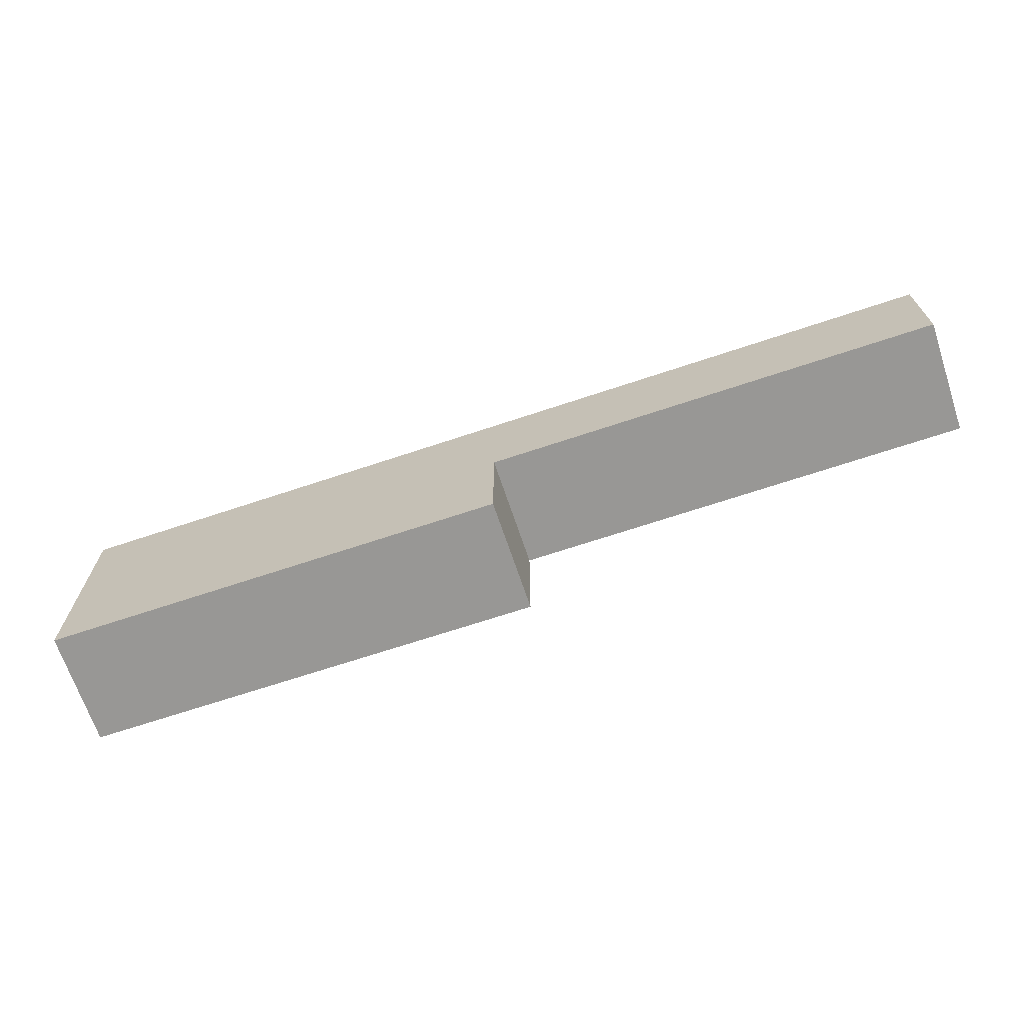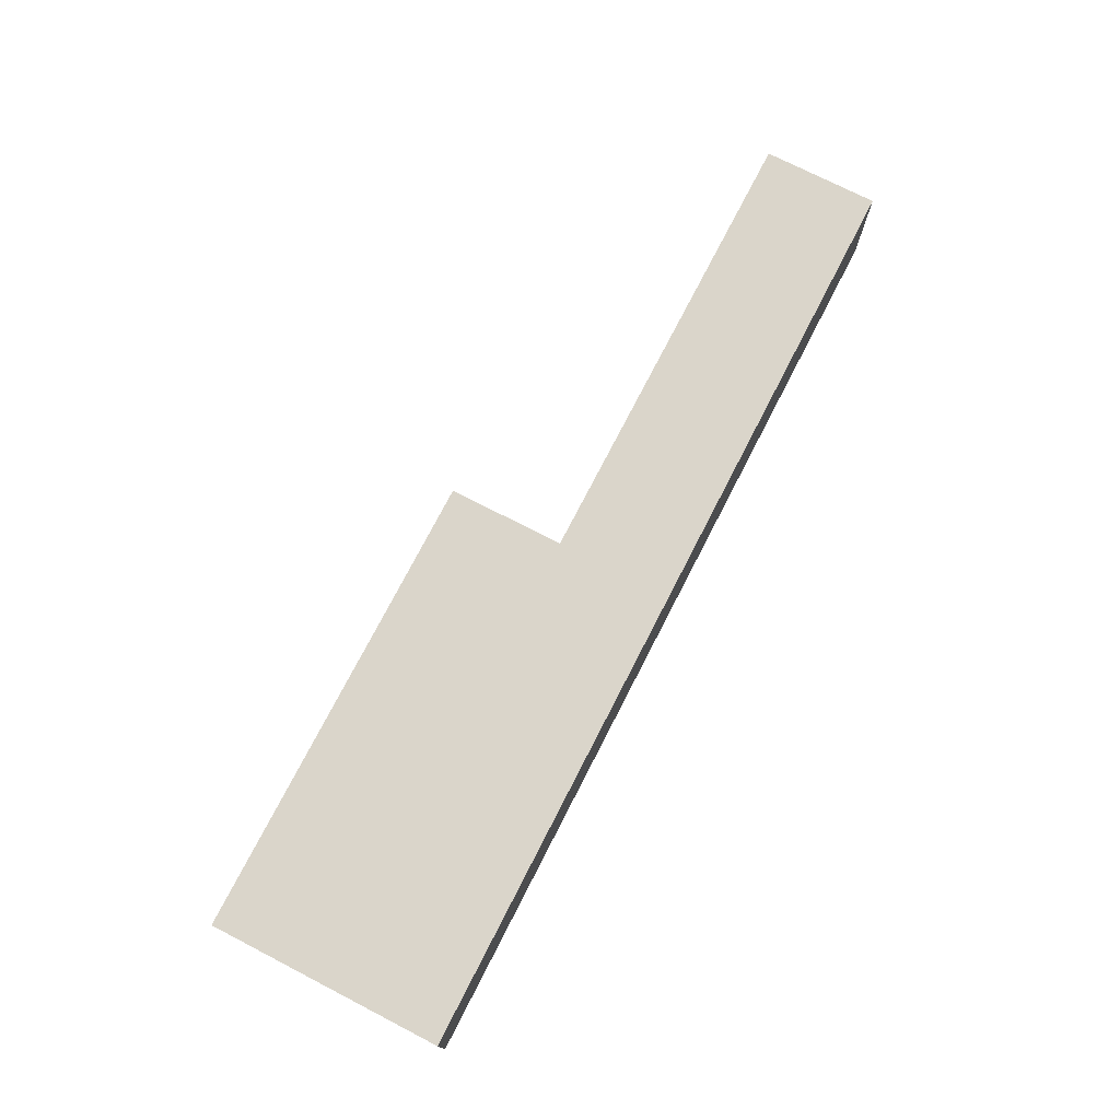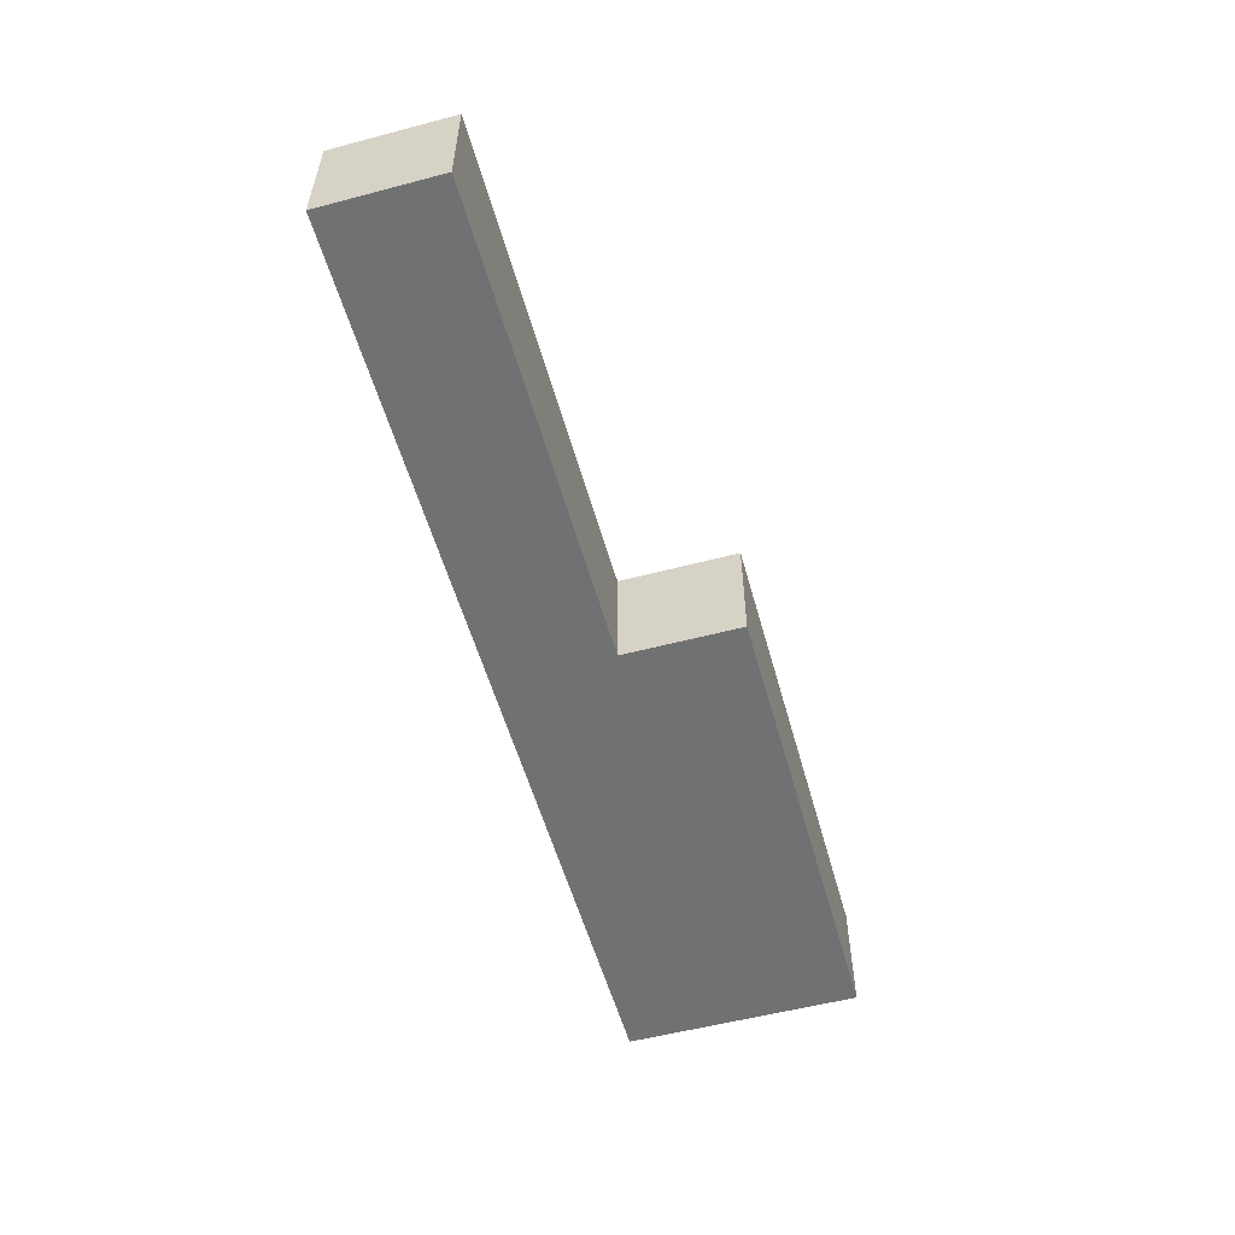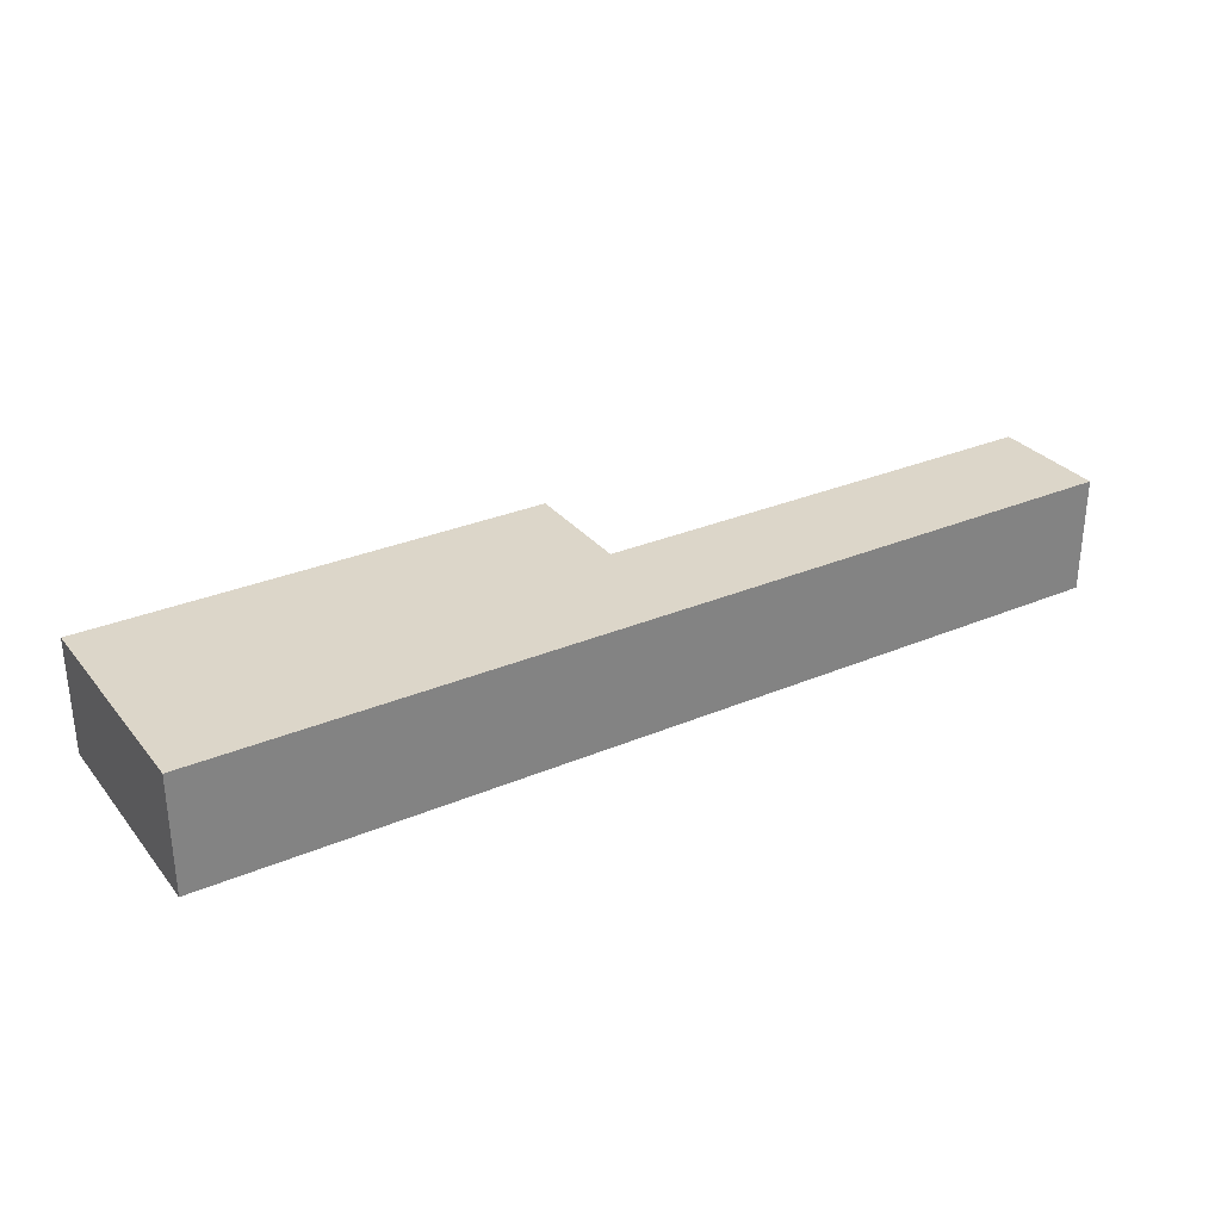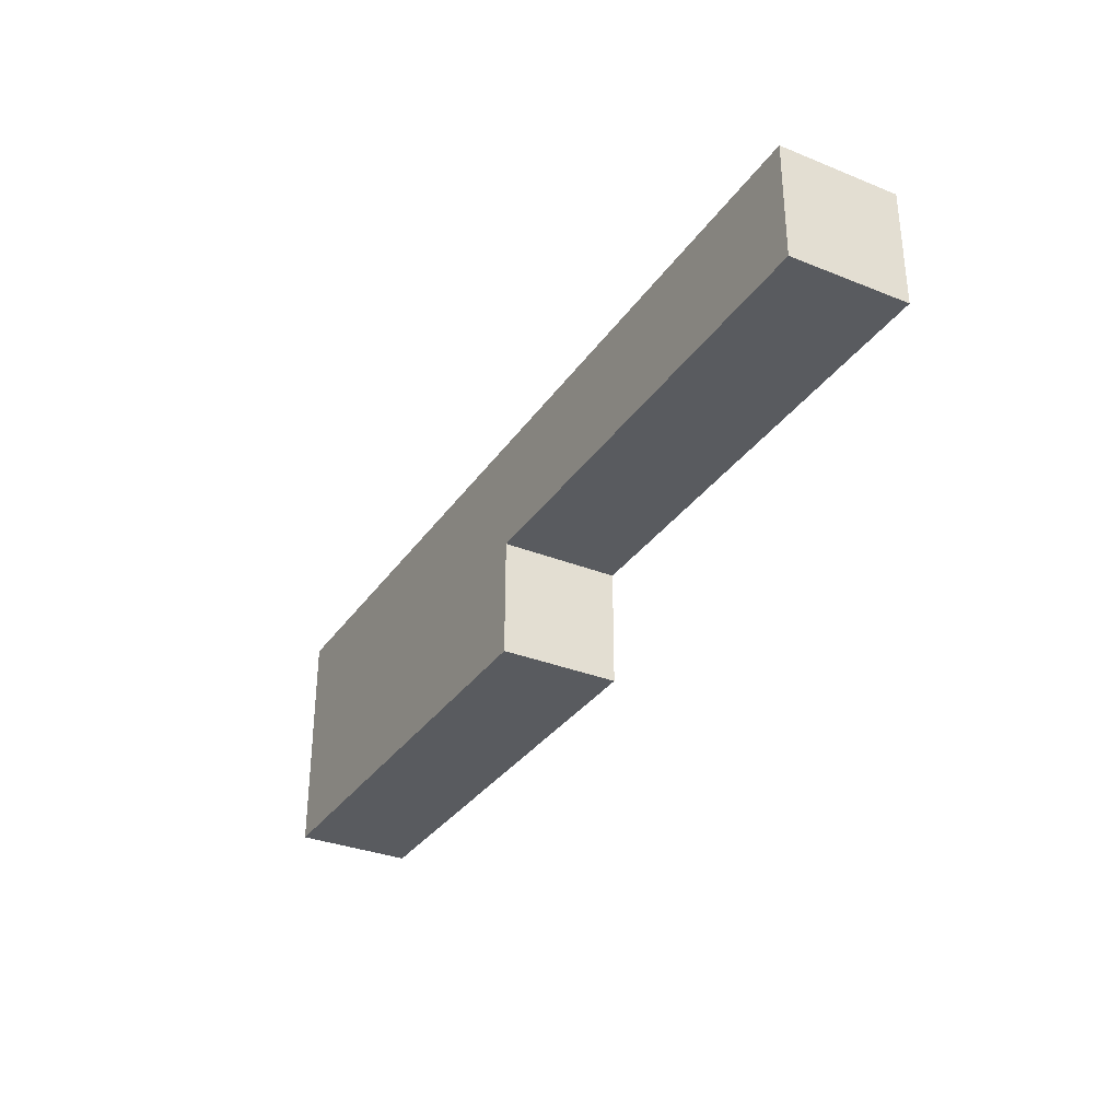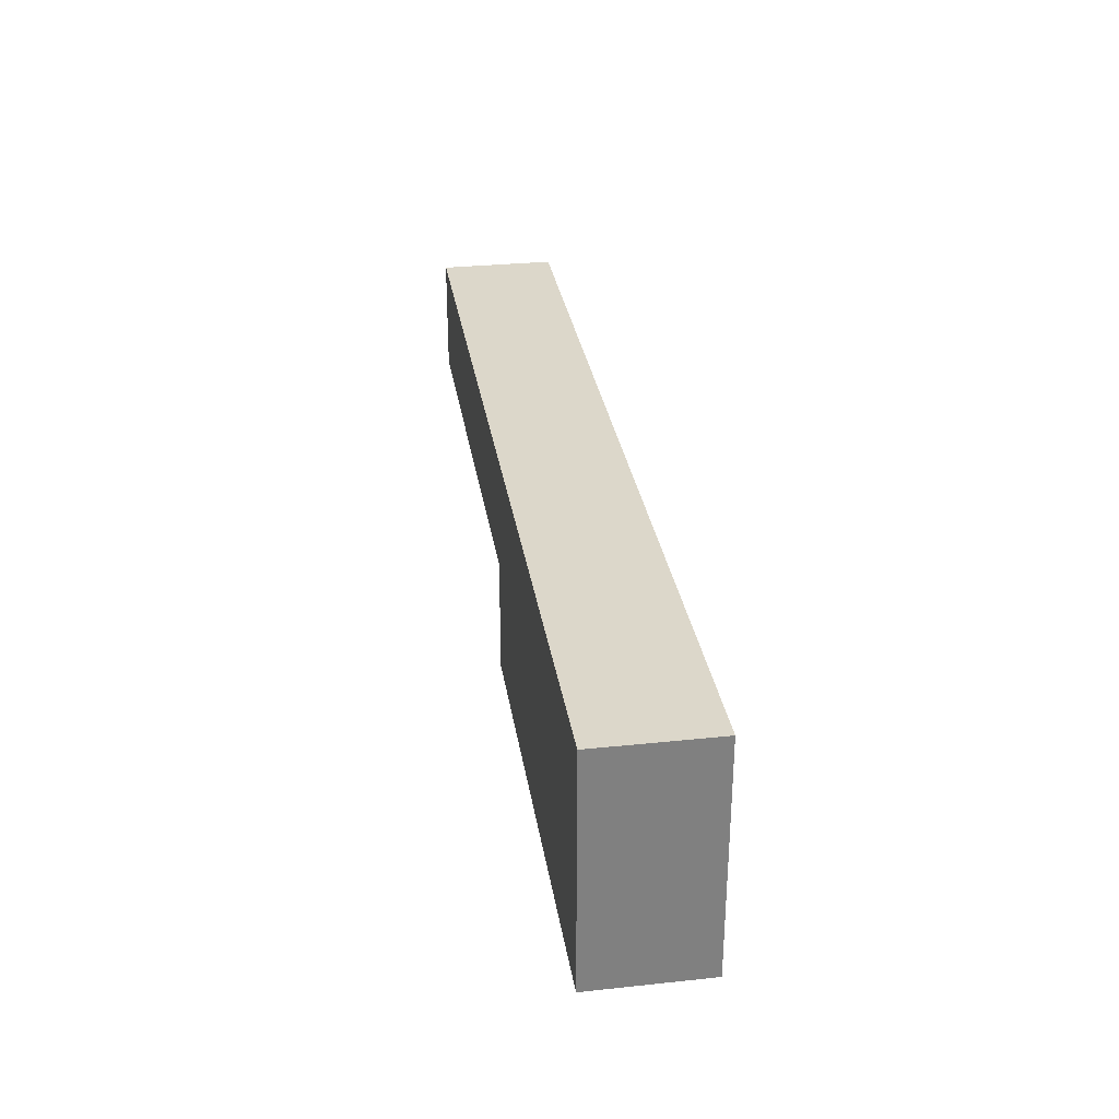
<metadata>
{"format":"obj","ext":"obj","renderer":"f3d","projection":"perspective","resolution":1024,"background":"white","views":[{"elev":-68.2,"azim":18.5,"up":"+Z"},{"elev":74.2,"azim":-62.8,"up":"+Y"},{"elev":-55.1,"azim":105.5,"up":"+Y"},{"elev":30.2,"azim":-31.6,"up":"+Y"},{"elev":-32.5,"azim":60.9,"up":"+Z"},{"elev":30.4,"azim":-98.7,"up":"+Z"}]}
</metadata>
<code>
g pb_Mesh98396
v -4 2 0
v -4 2 -1
v -4 3 0
v -4 3 -1
v 4 2 -1
v 4 2 0
v 4 3 -1
v 4 3 0
v 4 2 0
v -0 2 0
v -0 3 0
v 4 3 0
v -4 2 0
v -4 3 0
v -4 3 -2
v -0 2 -2
v -0 3 -2
v -4 2 -2
v -0 3 -1
v 4 2 -1
v 4 3 -1
v -0 2 -1
v 4 2 0
v -0 2 -1
v -0 2 0
v 4 2 -1
v -4 2 -1
v -4 2 0
v -0 2 -1
v -0 3 -1
v -0 2 -2
v -0 3 -2
v -4 3 -2
v -4 2 -2
v -4 2 -2
v -0 2 -2
v -0 3 -1
v 4 3 -1
v 4 3 0
v -0 3 0
v -4 3 -1
v -4 3 0
v -0 3 -2
v -4 3 -2
g pb_Mesh98396_0
f 3 2 1
f 3 4 2
f 7 6 5
f 7 8 6
f 11 10 9
f 11 9 12
f 14 13 10
f 14 10 11
f 17 16 15
f 16 18 15
f 21 20 19
f 20 22 19
f 25 24 23
f 24 26 23
f 28 27 25
f 27 24 25
f 31 30 29
f 31 32 30
f 33 2 4
f 33 34 2
f 35 24 27
f 35 36 24
g pb_Mesh98396_1
f 39 38 37
f 39 37 40
f 40 37 41
f 40 41 42
f 43 41 37
f 43 44 41

</code>
